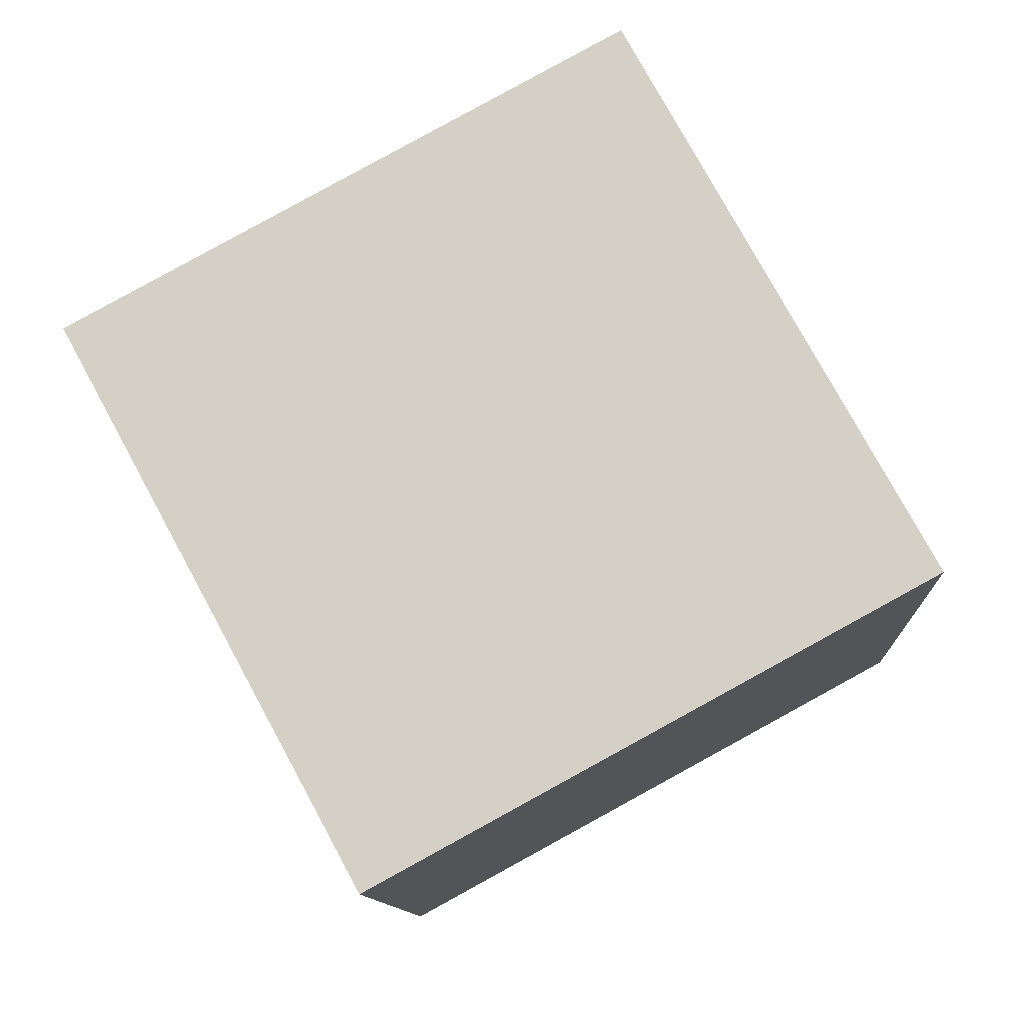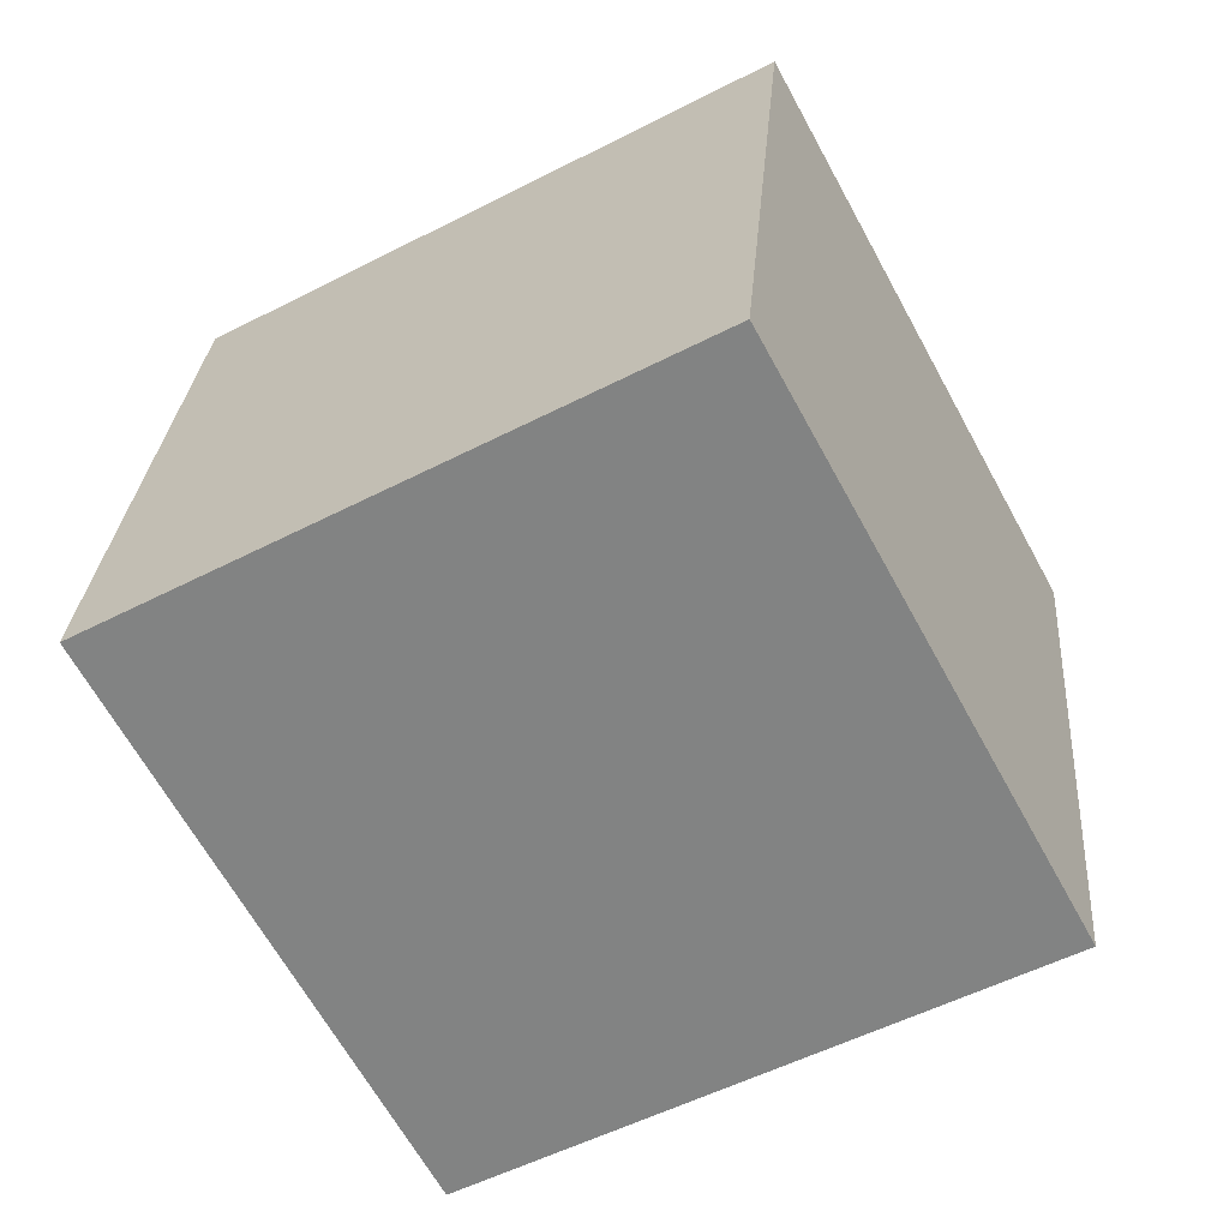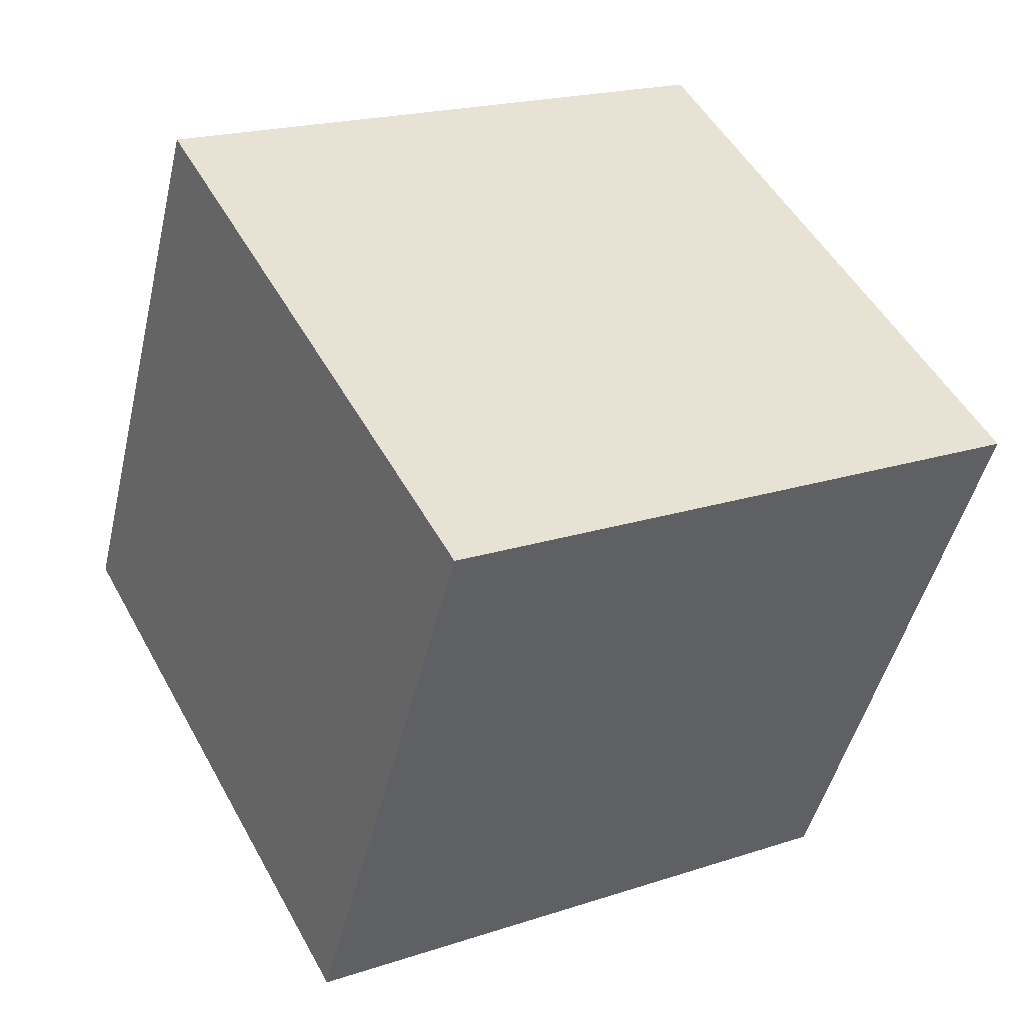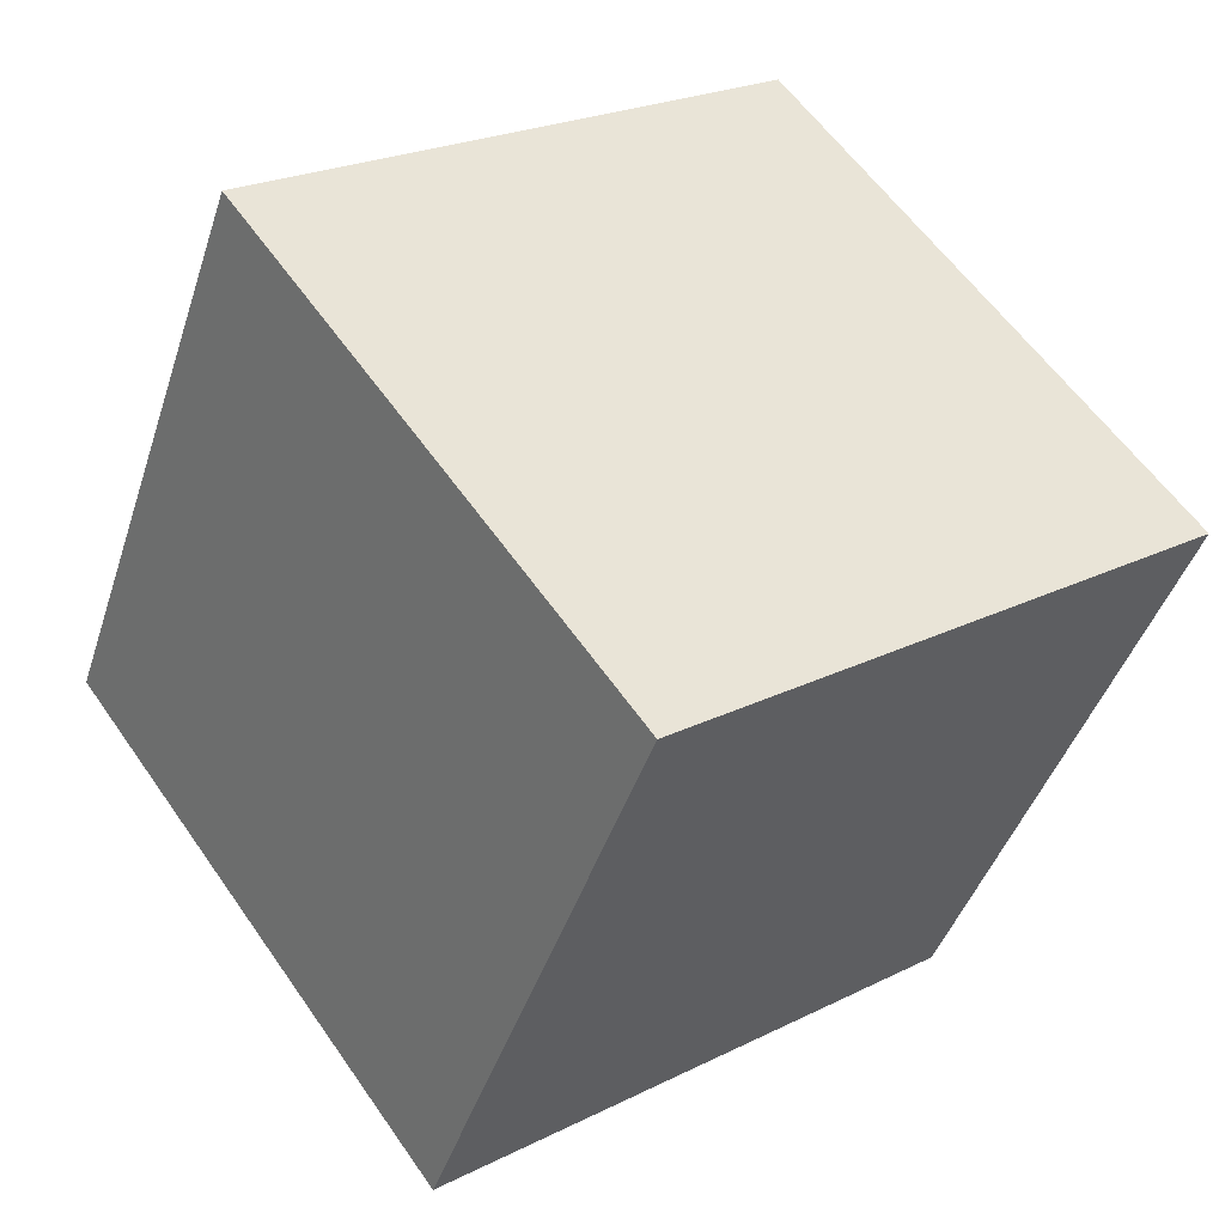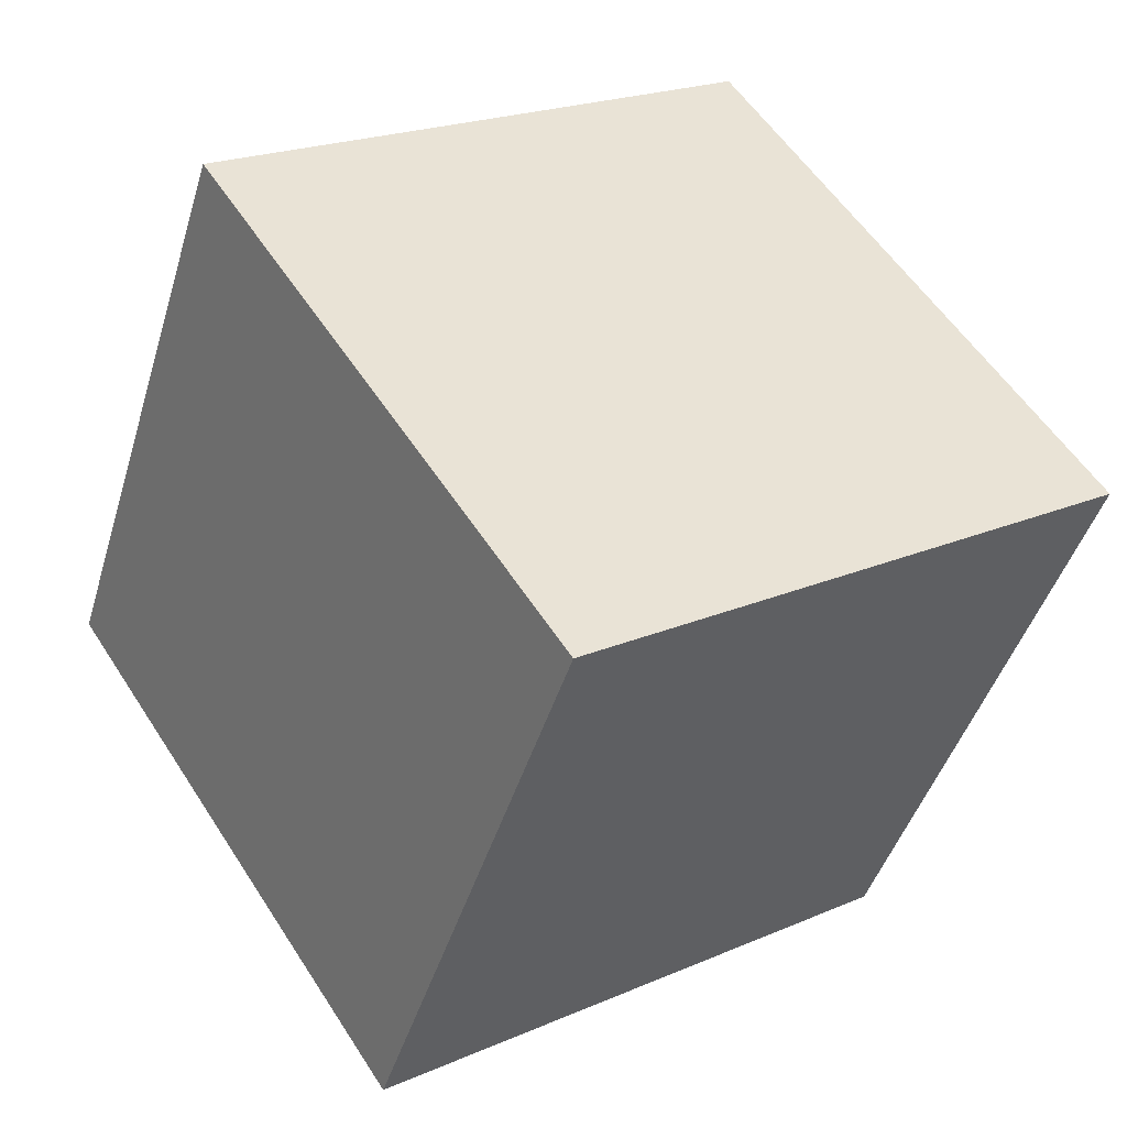
<metadata>
{"format":"obj","ext":"obj","renderer":"f3d","projection":"perspective","resolution":1024,"background":"white","views":[{"elev":-11.4,"azim":93.3,"up":"+Z"},{"elev":28.7,"azim":94.5,"up":"+Y"},{"elev":-47.1,"azim":76.8,"up":"+Y"},{"elev":23.1,"azim":-40.0,"up":"+Y"},{"elev":21.2,"azim":-37.3,"up":"+Y"}]}
</metadata>
<code>
v 0.7203 0.4307 -0.3513
v 0.7189 0.7821 -0.1601
v 0.7197 0.5909 0.1913
v 0.7203 0.4307 -0.3513
v 0.7197 0.5909 0.1913
v 0.7211 0.2396 9.4e-05
v 0.3203 0.4291 -0.3513
v 0.3211 0.2379 9.4e-05
v 0.3197 0.5893 0.1913
v 0.3203 0.4291 -0.3513
v 0.3197 0.5893 0.1913
v 0.3189 0.7804 -0.1601
v 0.7203 0.4307 -0.3513
v 0.3203 0.4291 -0.3513
v 0.3189 0.7804 -0.1601
v 0.7203 0.4307 -0.3513
v 0.3189 0.7804 -0.1601
v 0.7189 0.7821 -0.1601
v 0.7189 0.7821 -0.1601
v 0.3189 0.7804 -0.1601
v 0.3197 0.5893 0.1913
v 0.7189 0.7821 -0.1601
v 0.3197 0.5893 0.1913
v 0.7197 0.5909 0.1913
v 0.7197 0.5909 0.1913
v 0.3197 0.5893 0.1913
v 0.3211 0.2379 9.4e-05
v 0.7197 0.5909 0.1913
v 0.3211 0.2379 9.4e-05
v 0.7211 0.2396 9.4e-05
v 0.3203 0.4291 -0.3513
v 0.7203 0.4307 -0.3513
v 0.7211 0.2396 9.4e-05
v 0.3203 0.4291 -0.3513
v 0.7211 0.2396 9.4e-05
v 0.3211 0.2379 9.4e-05
f 1 2 3
f 4 5 6
f 7 8 9
f 10 11 12
f 13 14 15
f 16 17 18
f 19 20 21
f 22 23 24
f 25 26 27
f 28 29 30
f 31 32 33
f 34 35 36

</code>
